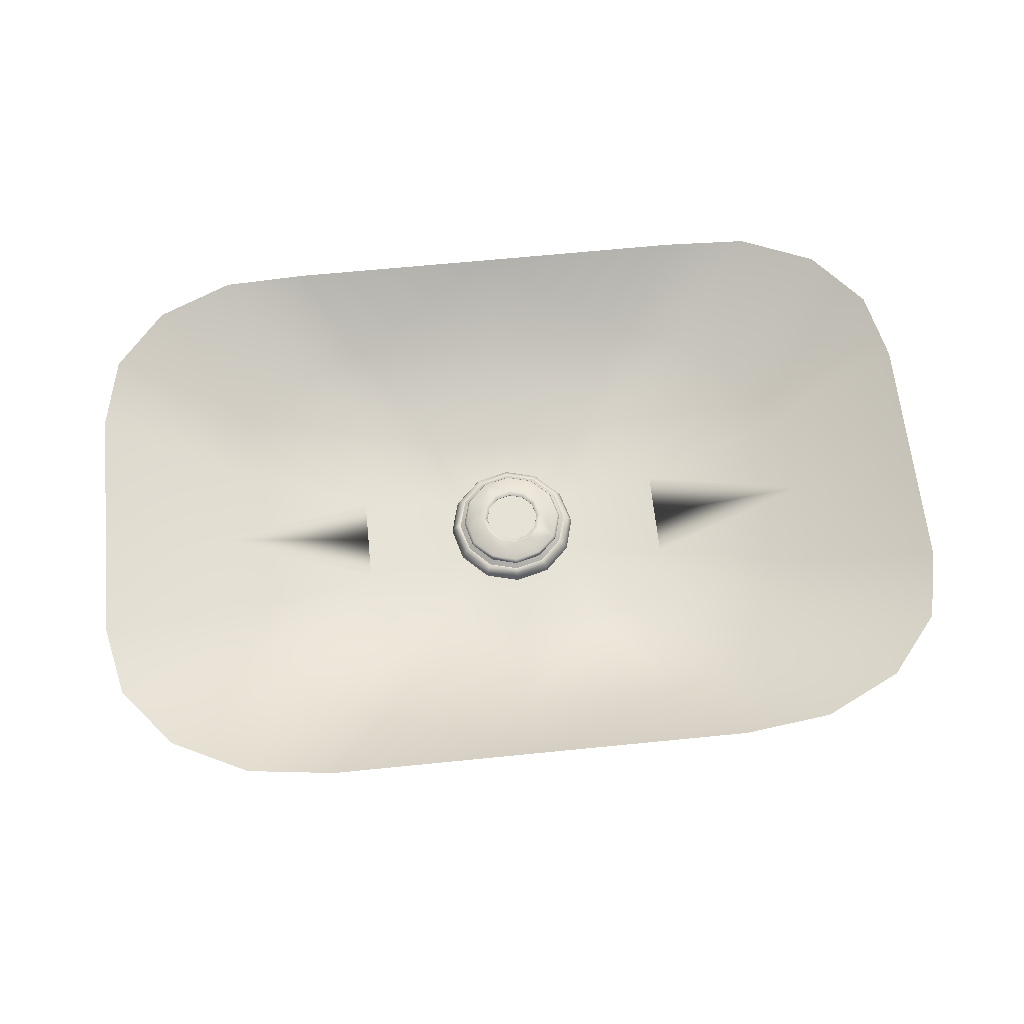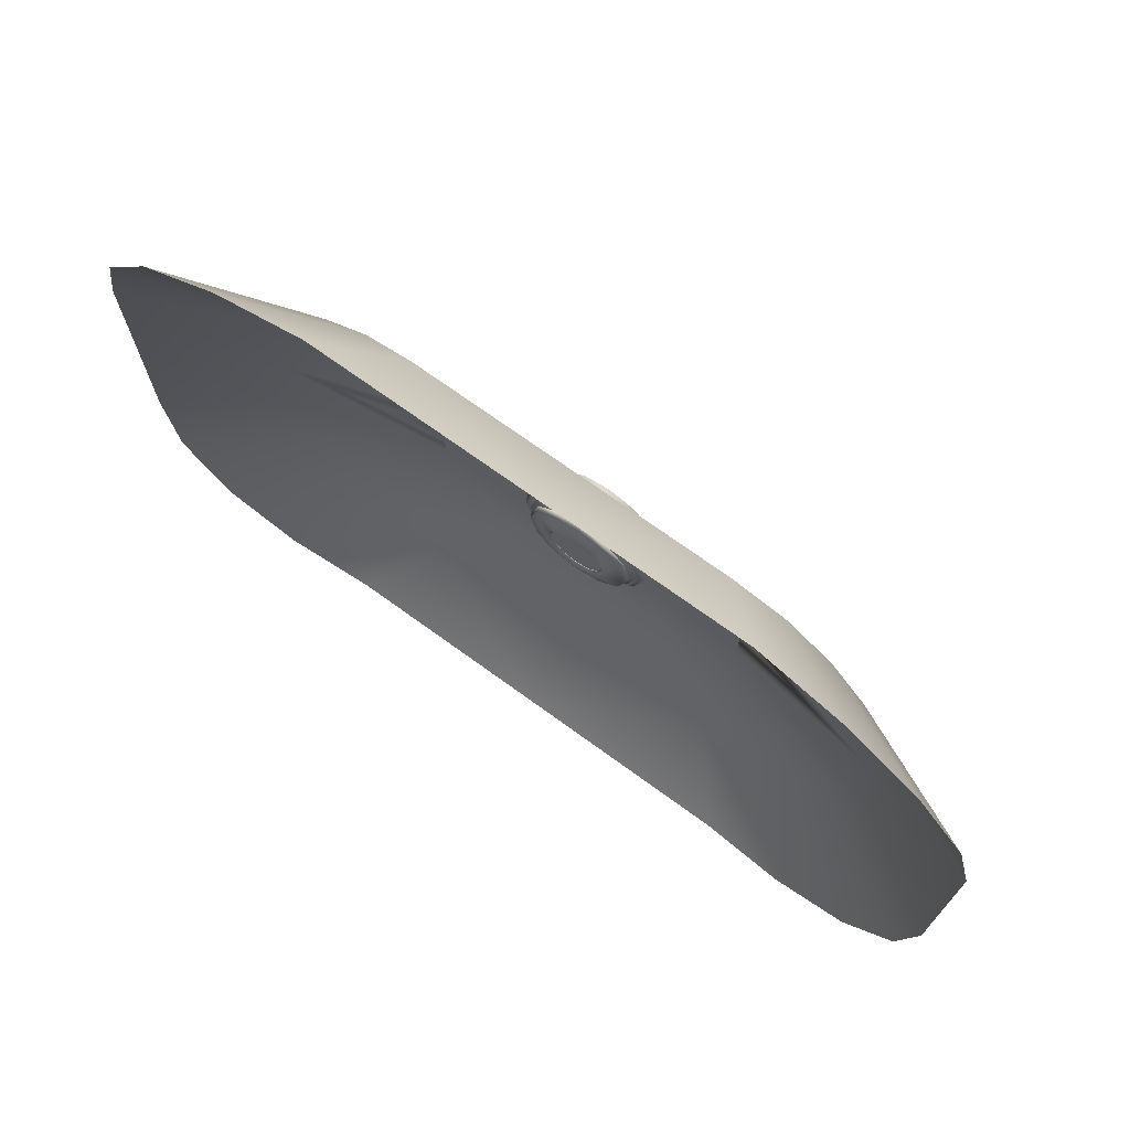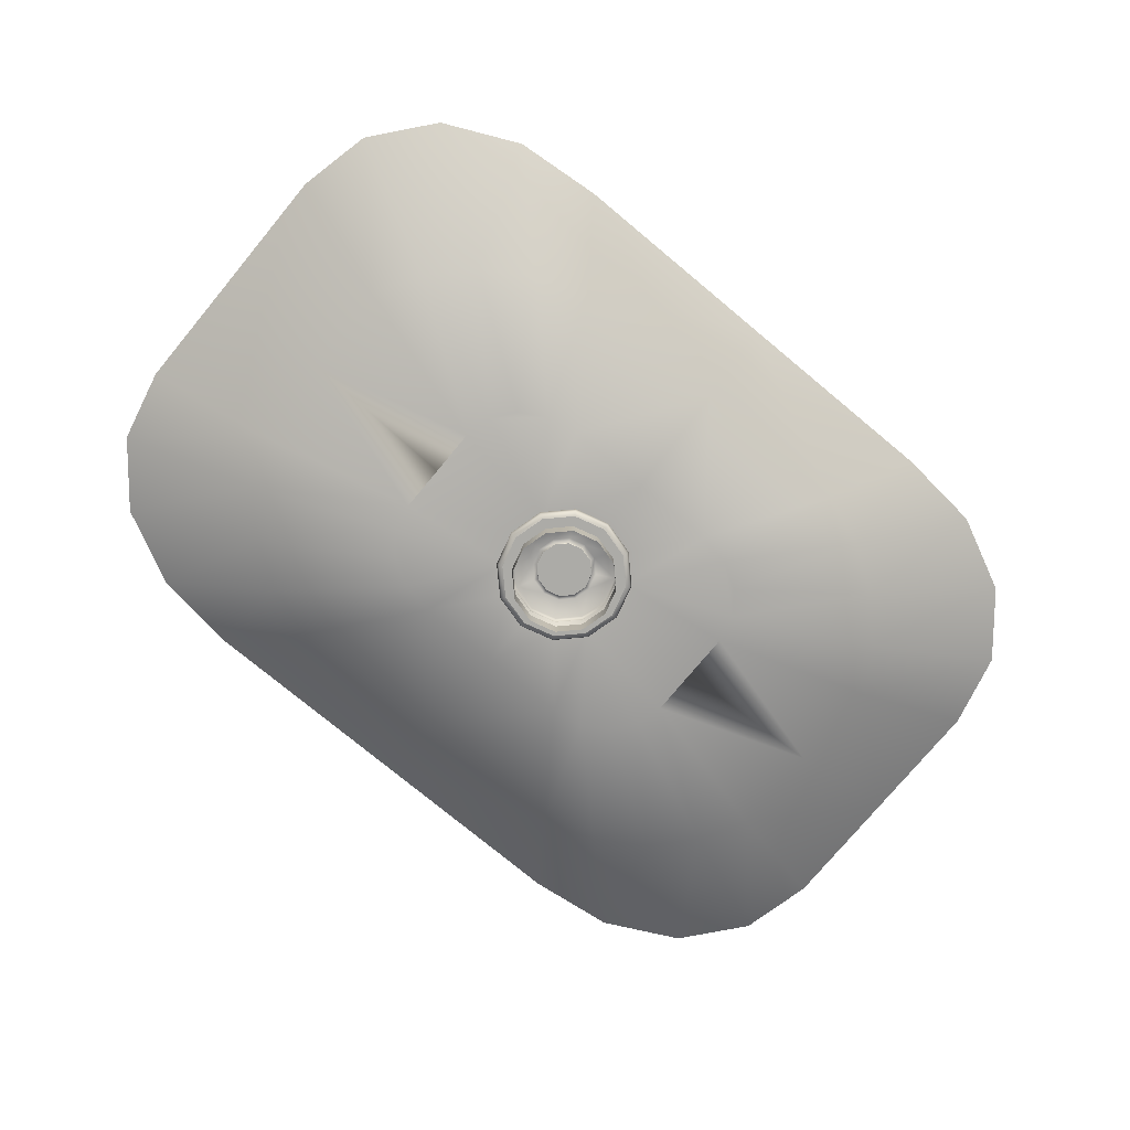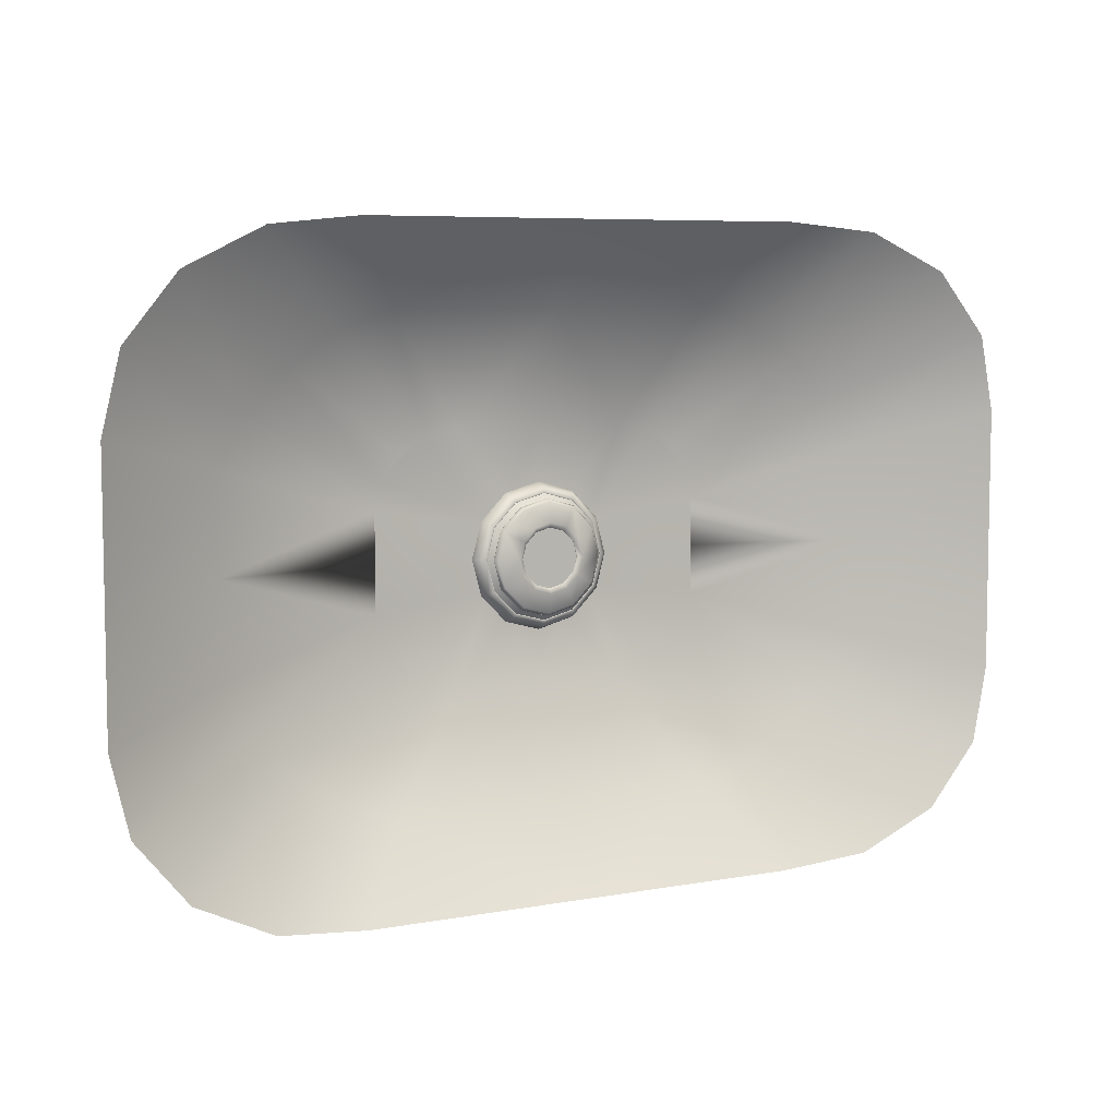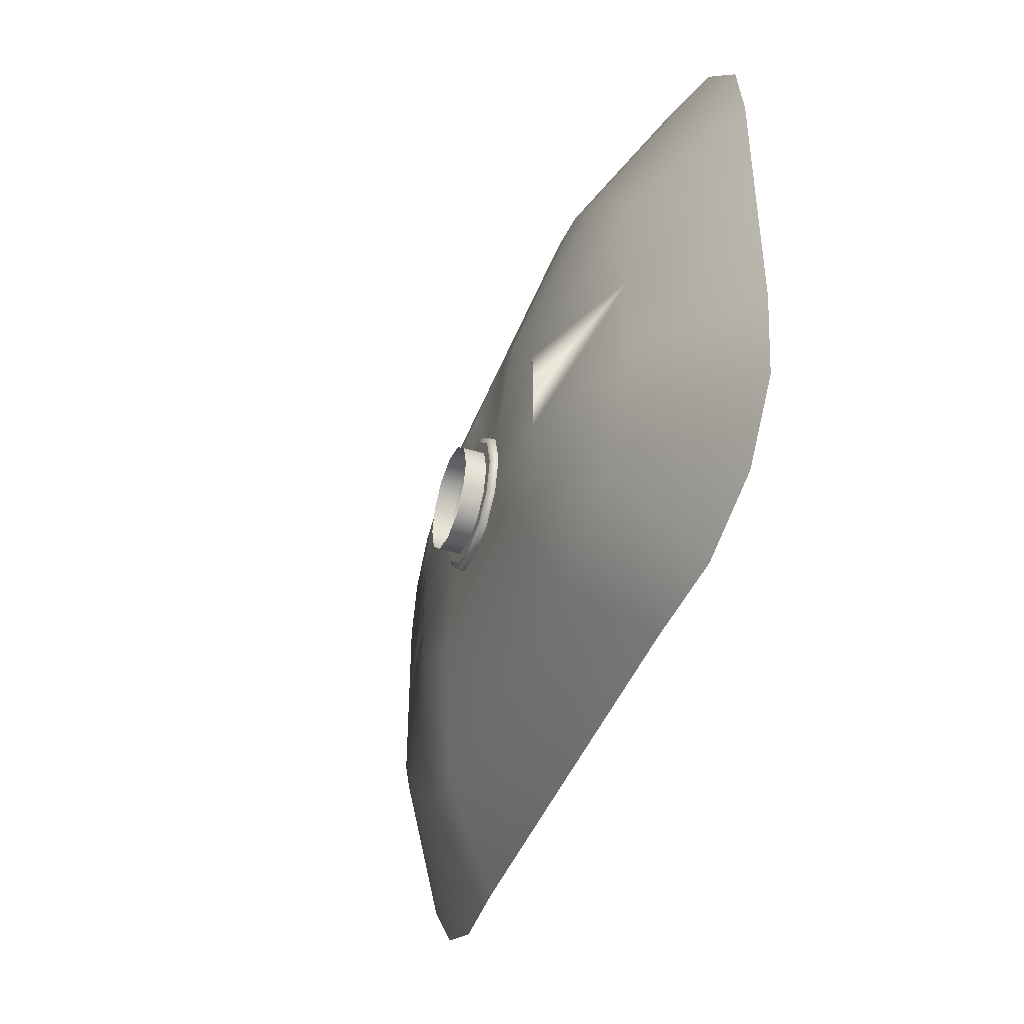
<metadata>
{"format":"obj","ext":"obj","renderer":"f3d","projection":"perspective","resolution":1024,"background":"white","views":[{"elev":64.0,"azim":174.2,"up":"+Z"},{"elev":71.1,"azim":36.0,"up":"+Y"},{"elev":-76.3,"azim":140.3,"up":"+Z"},{"elev":6.7,"azim":-28.6,"up":"+Y"},{"elev":-42.3,"azim":-109.6,"up":"+Y"}]}
</metadata>
<code>
o PsSinkbasin_15
v 0.1002 -0.0578 0.3646
v 0.1467 -0.08962 0.3939
v 0.1661 -0.06606 0.394
v 0.115 -0.04241 0.3651
v 0.117 -0.1038 0.3921
v 0.08212 -0.06938 0.3648
v 0.1725 -0.03764 0.3926
v 0.1259 -0.02454 0.3667
v 0.08328 -0.1071 0.3893
v 0.06213 -0.0769 0.3661
v 0.1259 0.011 0.3667
v 0.1725 0.011 0.3926
v 0.1725 0.05964 0.3926
v 0.1259 0.04654 0.3667
v 0 -0.107 0.3893
v 0 -0.0769 0.3661
v 0.05471 -0.02652 0.3536
v 0.0616 -0.01762 0.3536
v 0.0444 -0.03248 0.3536
v 0.06404 -0.007041 0.3536
v 0.0322 -0.03457 0.3536
v 0.1661 0.08806 0.394
v 0.115 0.06442 0.3651
v 0.06403 0.02907 0.3536
v 0.06403 0.011 0.3536
v 0.1467 0.1116 0.3939
v 0.1002 0.07983 0.3646
v 0.0616 0.03962 0.3536
v -0.08201 -0.0695 0.3649
v -0.117 -0.1038 0.3921
v -0.08328 -0.1071 0.3893
v -0.06192 -0.07699 0.3661
v 0.117 0.1258 0.3921
v 0.08201 0.0915 0.3649
v 0.05471 0.04852 0.3536
v -0.0444 -0.03247 0.3536
v -0.0322 -0.03457 0.3536
v -0.1003 -0.05775 0.3646
v -0.1467 -0.08962 0.3939
v 0.0444 0.05448 0.3536
v -0.05471 -0.02652 0.3536
v 0.08328 0.1291 0.3893
v 0.06192 0.09899 0.3661
v 0.0322 0.05657 0.3536
v -0.1661 -0.06606 0.394
v -0.115 -0.04238 0.3651
v -0.0616 -0.01762 0.3536
v -0.1259 -0.02454 0.3667
v -0.06403 -0.00707 0.3536
v -0.1725 -0.03764 0.3926
v -0.06403 0.011 0.3536
v -0.1259 0.011 0.3667
v -0.1725 0.011 0.3926
v -0.0444 0.05448 0.3536
v -0.0322 0.05657 0.3536
v -0.06215 0.09892 0.3661
v -0.08201 0.0915 0.3649
v -0.1259 0.04654 0.3667
v -0.06404 0.02904 0.3536
v -0.0616 0.03962 0.3536
v -0.115 0.06438 0.3651
v -0.05471 0.04852 0.3536
v -0.1002 0.07983 0.3646
v -0.08328 0.1291 0.3893
v -0.117 0.1258 0.3921
v -0.1725 0.05964 0.3926
v -0.1661 0.08806 0.394
v -0.1467 0.1116 0.3939
v 0 -0.03457 0.3536
v 0 0.0989 0.3661
v 0 0.05657 0.3536
v 0 0.129 0.3893
v -0.01213 0.03201 0.3536
v 2.6e-05 0.03526 0.3536
v -0.02102 0.02313 0.3536
v -0.02427 0.01099 0.3536
v -0.02102 -0.001139 0.3536
v 0.01213 -0.01002 0.3536
v 0.02102 -0.001139 0.3536
v -0.01213 -0.01002 0.3536
v 0 -0.01327 0.3536
v 0.02427 0.01099 0.3536
v 0.02102 0.02313 0.3536
v 0.01213 0.03201 0.3536
v -1e-06 0.01053 0.3619
v 0.009421 0.01597 0.3619
v 0.005438 0.01996 0.3619
v 0 0.02141 0.3619
v -0.00544 0.01996 0.3619
v -0.009421 0.01597 0.3619
v -0.01088 0.01053 0.3619
v -0.009421 0.005094 0.3619
v -0.005441 0.001113 0.3619
v -1e-06 -0.000345 0.3619
v 0.005439 0.001112 0.3619
v 0.00942 0.005094 0.3619
v 0.01088 0.01053 0.3619
v 0.01974 0.02193 0.3577
v 0.01139 0.03027 0.3577
v 0.01046 0.02865 0.3592
v 0.01812 0.02099 0.3592
v 0 0.03332 0.3577
v 0 0.03146 0.3592
v -0.0114 0.03027 0.3577
v -0.01046 0.02865 0.3592
v -0.01974 0.02193 0.3577
v -0.01812 0.021 0.3592
v -0.02279 0.01053 0.3577
v -0.02093 0.01053 0.3592
v -0.01974 -0.000862 0.3577
v -0.01812 7.1e-05 0.3592
v -0.0114 -0.009203 0.3577
v -0.01046 -0.007588 0.3592
v -1e-06 -0.01226 0.3577
v -1e-06 -0.01039 0.3592
v 0.01139 -0.009204 0.3577
v 0.01046 -0.007588 0.3592
v 0.01974 -0.000862 0.3577
v 0.01812 7e-05 0.3592
v 0.02279 0.01053 0.3577
v 0.02092 0.01053 0.3592
v 0.02109 0.02271 0.3509
v 0.01217 0.03162 0.3509
v 0.01765 0.02072 0.3509
v 0.01019 0.02818 0.3509
v 0 0.03488 0.3509
v -1e-06 0.03091 0.3509
v -0.01218 0.03162 0.3509
v -0.01019 0.02818 0.3509
v -0.02109 0.02271 0.3509
v -0.01765 0.02072 0.3509
v -0.02435 0.01053 0.3509
v -0.02038 0.01053 0.3509
v -0.02109 -0.001642 0.3509
v -0.01765 0.000346 0.3509
v -0.01218 -0.01056 0.3509
v -0.01019 -0.007112 0.3509
v -1e-06 -0.01382 0.3509
v -1e-06 -0.009841 0.3509
v 0.01217 -0.01055 0.3509
v 0.01019 -0.007112 0.3509
v 0.02109 -0.001641 0.3509
v 0.01765 0.000346 0.3509
v 0.02435 0.01053 0.3509
v 0.02037 0.01053 0.3509
v 0.01765 0.02072 0.3428
v 0.01019 0.02818 0.3428
v -1e-06 0.03091 0.3428
v -0.01019 0.02818 0.3428
v -0.01765 0.02072 0.3428
v -0.02038 0.01053 0.3428
v -0.01765 0.000346 0.3428
v -0.01019 -0.007112 0.3428
v -1e-06 -0.009841 0.3428
v 0.01019 -0.007112 0.3428
v 0.01765 0.000346 0.3428
v 0.02037 0.01053 0.3428
v 0.02247 0.02351 0.3515
v 0.02312 0.02388 0.3533
v 0.0267 0.01053 0.3533
v 0.02595 0.01053 0.3515
v 0.01297 0.03301 0.3515
v 0.01335 0.03366 0.3533
v -1e-06 0.03648 0.3515
v -1e-06 0.03723 0.3533
v 0.01161 0.03065 0.3578
v 0.01255 0.03228 0.3571
v -1e-06 0.03564 0.3571
v -2e-06 0.03376 0.3578
v 0.02012 0.02215 0.3578
v 0.02174 0.02309 0.3571
v 0.02323 0.01053 0.3578
v 0.02511 0.01053 0.3571
v -0.01298 0.03301 0.3515
v -0.01335 0.03366 0.3533
v -0.01256 0.03228 0.3571
v -0.01161 0.03065 0.3578
v -0.02247 0.02351 0.3515
v -0.02313 0.02388 0.3533
v -0.02175 0.02309 0.3571
v -0.02012 0.02215 0.3579
v -0.02595 0.01053 0.3515
v -0.0267 0.01053 0.3533
v -0.02511 0.01053 0.3571
v -0.02323 0.01053 0.3578
v -0.02247 -0.002442 0.3515
v -0.02313 -0.002818 0.3533
v -0.02175 -0.002021 0.3571
v -0.02012 -0.001081 0.3579
v -0.01298 -0.01194 0.3515
v -0.01335 -0.01259 0.3533
v -0.01256 -0.01121 0.3571
v -0.01161 -0.009583 0.3578
v 0 -0.01542 0.3515
v -1e-06 -0.01617 0.3533
v 0 -0.01457 0.3571
v -1e-06 -0.01269 0.3578
v 0.01298 -0.01194 0.3515
v 0.01335 -0.01259 0.3533
v 0.01255 -0.01121 0.3571
v 0.01161 -0.009583 0.3578
v 0.02247 -0.002443 0.3515
v 0.02312 -0.002818 0.3533
v 0.02174 -0.002022 0.3571
v 0.02012 -0.00108 0.3578
v 0.009479 0.01601 0.3622
v 0.01098 0.01688 0.3632
v 0.006342 0.02152 0.3632
v 0.005472 0.02001 0.3622
v 0.01095 0.01053 0.3622
v 0.01268 0.01053 0.3632
v 0.009479 0.00506 0.3622
v 0.01098 0.004191 0.3632
v 0.01734 0.02054 0.3613
v 0.01823 0.02106 0.3597
v 0.01052 0.02876 0.3597
v 0.01001 0.02788 0.3613
v 0.02003 0.01053 0.3613
v 0.02105 0.01053 0.3597
v 0.01734 0.00052 0.3613
v 0.01823 8e-06 0.3597
v -1e-06 0.03158 0.3597
v -1e-06 0.03056 0.3613
v -2e-06 0.02322 0.3632
v 0 0.02148 0.3622
v -0.01053 0.02876 0.3597
v -0.01001 0.02788 0.3613
v -0.006344 0.02152 0.3632
v -0.005473 0.02001 0.3622
v -0.01823 0.02106 0.3597
v -0.01734 0.02055 0.3613
v -0.01098 0.01688 0.3632
v -0.00948 0.01601 0.3622
v -0.02105 0.01053 0.3597
v -0.02003 0.01053 0.3613
v -0.01269 0.01053 0.3632
v -0.01095 0.01053 0.3622
v -0.01823 8e-06 0.3597
v -0.01734 0.00052 0.3613
v -0.01098 0.004191 0.3632
v -0.009479 0.005059 0.3622
v -0.01052 -0.007697 0.3597
v -0.01001 -0.006811 0.3613
v -0.006344 -0.000451 0.3632
v -0.005473 0.001054 0.3622
v -1e-06 -0.01052 0.3597
v -1e-06 -0.009494 0.3613
v -1e-06 -0.002151 0.3632
v -1e-06 -0.000412 0.3622
v 0.01052 -0.007696 0.3597
v 0.01001 -0.006811 0.3613
v 0.006342 -0.000451 0.3632
v 0.005472 0.001054 0.3622
f 2 4 1
f 5 1 6
f 3 8 4
f 9 6 10
f 12 14 11
f 15 10 16
f 1 18 17
f 6 17 19
f 4 20 18
f 10 19 21
f 22 14 13
f 11 24 25
f 26 23 22
f 23 24 14
f 29 31 32
f 27 33 34
f 27 28 23
f 36 32 37
f 30 38 39
f 35 34 40
f 29 41 38
f 34 42 43
f 40 43 44
f 39 46 45
f 38 47 46
f 46 49 48
f 45 48 50
f 49 52 48
f 48 53 50
f 54 56 57
f 59 61 58
f 62 57 63
f 60 63 61
f 57 64 65
f 58 67 66
f 63 65 68
f 61 68 67
f 15 32 31
f 16 21 69
f 16 37 32
f 70 44 43
f 72 43 42
f 70 55 71
f 72 56 70
f 73 71 55
f 75 55 54
f 49 77 76
f 75 59 76
f 54 60 75
f 59 49 76
f 21 79 78
f 47 36 77
f 77 37 80
f 80 69 81
f 69 78 81
f 79 20 82
f 19 18 79
f 24 83 82
f 20 24 82
f 83 44 84
f 28 40 83
f 84 71 74
f 52 59 58
f 53 58 66
f 11 20 8
f 8 12 11
f 85 87 88
f 88 90 85
f 85 91 92
f 92 94 85
f 94 96 85
f 96 86 85
f 98 100 101
f 99 103 100
f 102 105 103
f 104 107 105
f 106 109 107
f 110 109 108
f 112 111 110
f 114 113 112
f 116 115 114
f 116 119 117
f 120 119 118
f 120 101 121
f 122 125 123
f 126 125 127
f 128 127 129
f 130 129 131
f 130 133 132
f 132 135 134
f 134 137 136
f 136 139 138
f 138 141 140
f 140 143 142
f 142 145 144
f 122 145 124
f 124 147 125
f 125 148 127
f 127 149 129
f 129 150 131
f 131 151 133
f 133 152 135
f 135 153 137
f 137 154 139
f 139 155 141
f 141 156 143
f 143 157 145
f 145 146 124
f 159 161 158
f 158 163 159
f 162 165 163
f 166 168 169
f 167 170 171
f 170 173 171
f 165 174 175
f 168 177 169
f 175 178 179
f 176 181 177
f 178 183 179
f 180 185 181
f 182 187 183
f 185 188 189
f 186 191 187
f 189 192 193
f 190 195 191
f 193 196 197
f 194 199 195
f 196 201 197
f 199 202 203
f 201 204 205
f 203 161 160
f 205 173 172
f 207 209 206
f 206 211 207
f 211 212 213
f 215 217 214
f 214 219 215
f 219 220 221
f 217 222 223
f 208 225 209
f 222 227 223
f 224 229 225
f 227 230 231
f 228 233 229
f 231 234 235
f 233 236 237
f 234 239 235
f 237 240 241
f 238 243 239
f 241 244 245
f 242 247 243
f 245 248 249
f 246 251 247
f 248 253 249
f 251 221 220
f 252 212 253
f 159 167 171
f 163 168 167
f 175 168 165
f 175 180 176
f 183 180 179
f 183 188 184
f 191 188 187
f 191 196 192
f 199 196 195
f 199 204 200
f 203 173 204
f 160 171 173
f 214 211 218
f 207 217 208
f 208 223 224
f 224 227 228
f 228 231 232
f 231 236 232
f 236 239 240
f 239 244 240
f 243 248 244
f 248 251 252
f 251 213 252
f 213 218 211
f 123 158 122
f 99 170 166
f 126 162 123
f 102 166 169
f 128 164 126
f 104 169 177
f 130 174 128
f 104 181 106
f 132 178 130
f 106 185 108
f 132 186 182
f 110 185 189
f 136 186 134
f 112 189 193
f 138 190 136
f 114 193 197
f 140 194 138
f 116 197 201
f 140 202 198
f 116 205 118
f 142 161 202
f 120 205 172
f 122 161 144
f 120 170 98
f 86 210 206
f 101 219 121
f 100 215 101
f 87 206 209
f 103 216 100
f 87 225 88
f 105 222 103
f 88 229 89
f 107 226 105
f 90 229 233
f 109 230 107
f 91 233 237
f 109 238 234
f 92 237 241
f 113 238 111
f 93 241 245
f 113 246 242
f 94 245 249
f 115 250 246
f 94 253 95
f 119 250 117
f 95 212 96
f 121 221 119
f 97 212 210
f 2 3 4
f 5 2 1
f 3 7 8
f 9 5 6
f 12 13 14
f 15 9 10
f 1 4 18
f 6 1 17
f 4 8 20
f 10 6 19
f 22 23 14
f 11 14 24
f 26 27 23
f 23 28 24
f 29 30 31
f 27 26 33
f 27 35 28
f 36 29 32
f 30 29 38
f 35 27 34
f 29 36 41
f 34 33 42
f 40 34 43
f 39 38 46
f 38 41 47
f 46 47 49
f 45 46 48
f 49 51 52
f 48 52 53
f 54 55 56
f 59 60 61
f 62 54 57
f 60 62 63
f 57 56 64
f 58 61 67
f 63 57 65
f 61 63 68
f 15 16 32
f 16 10 21
f 16 69 37
f 70 71 44
f 72 70 43
f 70 56 55
f 72 64 56
f 73 74 71
f 75 73 55
f 49 47 77
f 75 60 59
f 54 62 60
f 59 51 49
f 21 19 79
f 47 41 36
f 77 36 37
f 80 37 69
f 69 21 78
f 79 18 20
f 19 17 18
f 24 28 83
f 20 25 24
f 83 40 44
f 28 35 40
f 84 44 71
f 52 51 59
f 53 52 58
f 11 25 20
f 8 7 12
f 85 86 87
f 88 89 90
f 85 90 91
f 92 93 94
f 94 95 96
f 96 97 86
f 98 99 100
f 99 102 103
f 102 104 105
f 104 106 107
f 106 108 109
f 110 111 109
f 112 113 111
f 114 115 113
f 116 117 115
f 116 118 119
f 120 121 119
f 120 98 101
f 122 124 125
f 126 123 125
f 128 126 127
f 130 128 129
f 130 131 133
f 132 133 135
f 134 135 137
f 136 137 139
f 138 139 141
f 140 141 143
f 142 143 145
f 122 144 145
f 124 146 147
f 125 147 148
f 127 148 149
f 129 149 150
f 131 150 151
f 133 151 152
f 135 152 153
f 137 153 154
f 139 154 155
f 141 155 156
f 143 156 157
f 145 157 146
f 159 160 161
f 158 162 163
f 162 164 165
f 166 167 168
f 167 166 170
f 170 172 173
f 165 164 174
f 168 176 177
f 175 174 178
f 176 180 181
f 178 182 183
f 180 184 185
f 182 186 187
f 185 184 188
f 186 190 191
f 189 188 192
f 190 194 195
f 193 192 196
f 194 198 199
f 196 200 201
f 199 198 202
f 201 200 204
f 203 202 161
f 205 204 173
f 207 208 209
f 206 210 211
f 211 210 212
f 215 216 217
f 214 218 219
f 219 218 220
f 217 216 222
f 208 224 225
f 222 226 227
f 224 228 229
f 227 226 230
f 228 232 233
f 231 230 234
f 233 232 236
f 234 238 239
f 237 236 240
f 238 242 243
f 241 240 244
f 242 246 247
f 245 244 248
f 246 250 251
f 248 252 253
f 251 250 221
f 252 213 212
f 159 163 167
f 163 165 168
f 175 176 168
f 175 179 180
f 183 184 180
f 183 187 188
f 191 192 188
f 191 195 196
f 199 200 196
f 199 203 204
f 203 160 173
f 160 159 171
f 214 207 211
f 207 214 217
f 208 217 223
f 224 223 227
f 228 227 231
f 231 235 236
f 236 235 239
f 239 243 244
f 243 247 248
f 248 247 251
f 251 220 213
f 213 220 218
f 123 162 158
f 99 98 170
f 126 164 162
f 102 99 166
f 128 174 164
f 104 102 169
f 130 178 174
f 104 177 181
f 132 182 178
f 106 181 185
f 132 134 186
f 110 108 185
f 136 190 186
f 112 110 189
f 138 194 190
f 114 112 193
f 140 198 194
f 116 114 197
f 140 142 202
f 116 201 205
f 142 144 161
f 120 118 205
f 122 158 161
f 120 172 170
f 86 97 210
f 101 215 219
f 100 216 215
f 87 86 206
f 103 222 216
f 87 209 225
f 105 226 222
f 88 225 229
f 107 230 226
f 90 89 229
f 109 234 230
f 91 90 233
f 109 111 238
f 92 91 237
f 113 242 238
f 93 92 241
f 113 115 246
f 94 93 245
f 115 117 250
f 94 249 253
f 119 221 250
f 95 253 212
f 121 219 221
f 97 96 212

</code>
